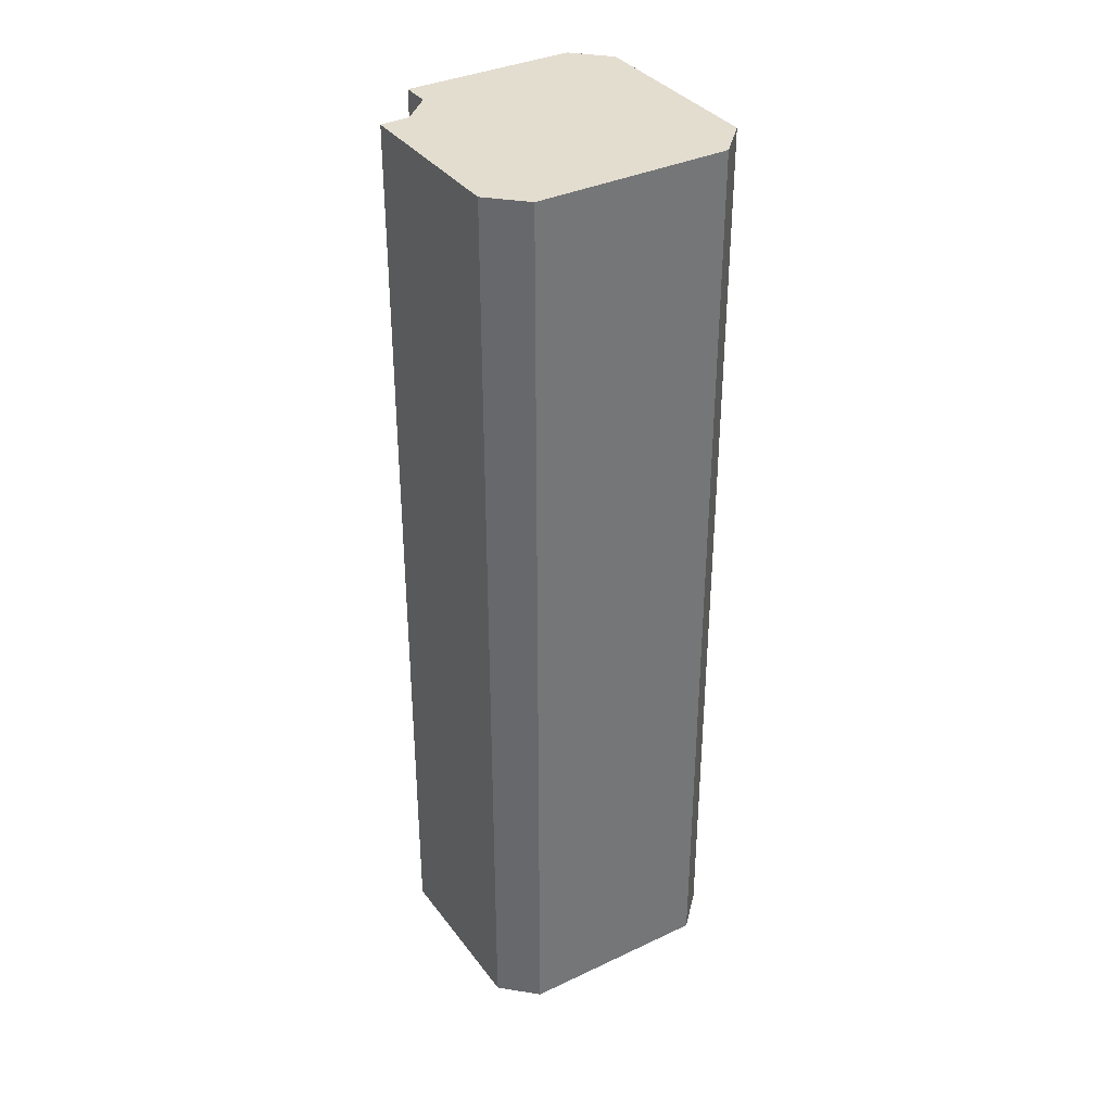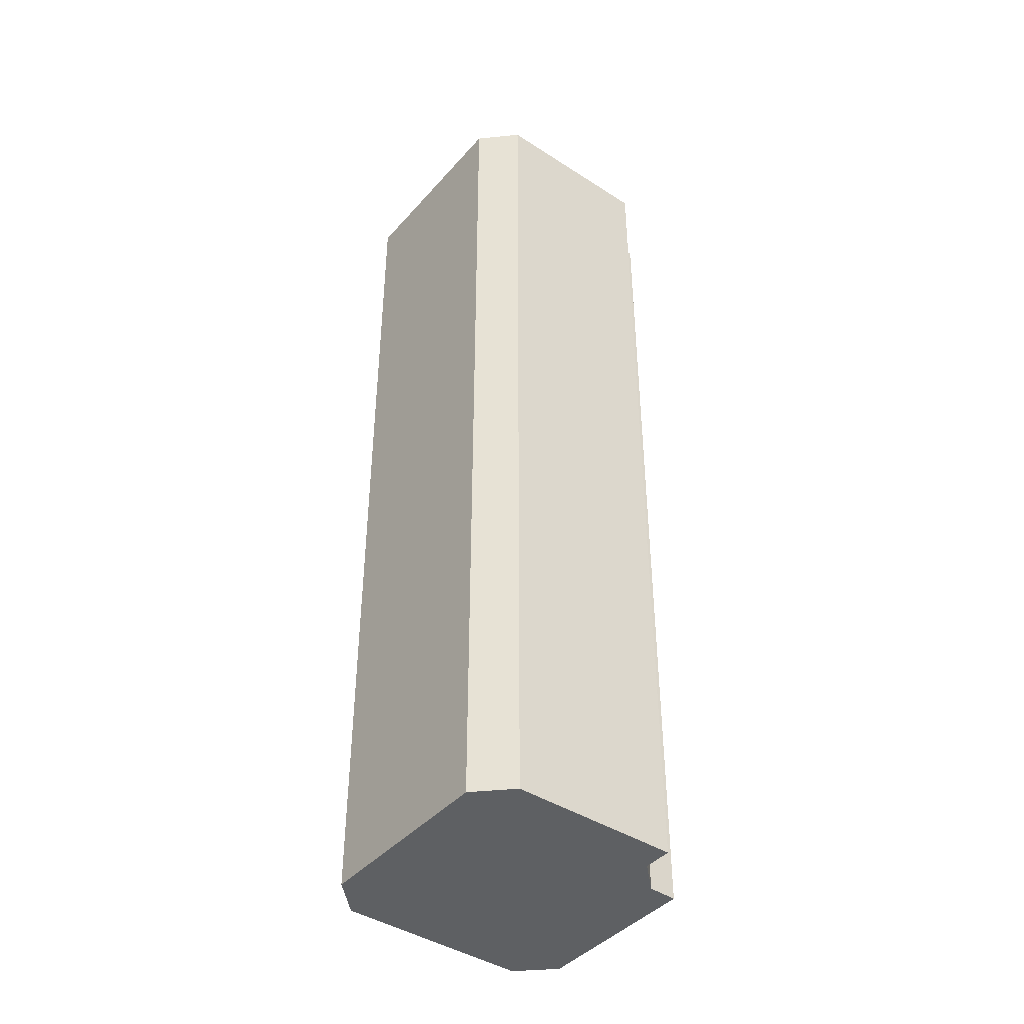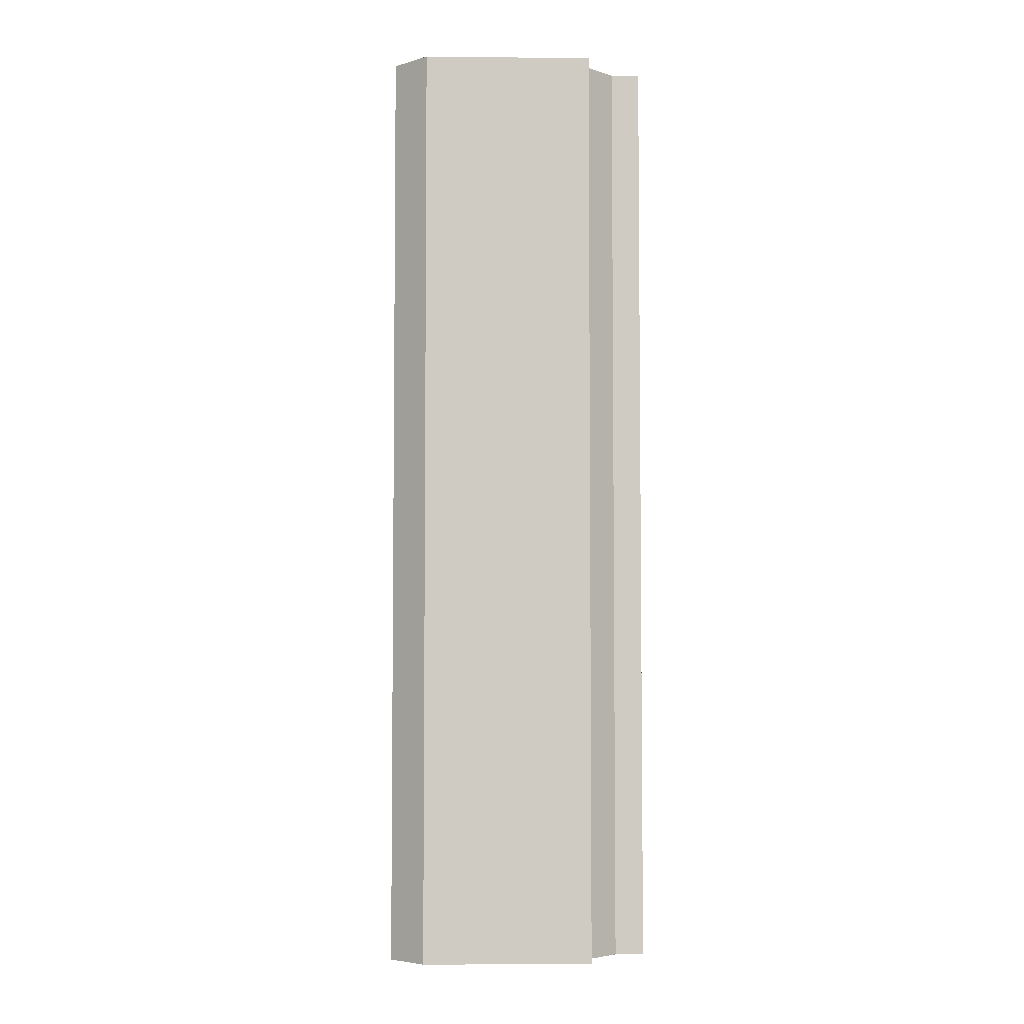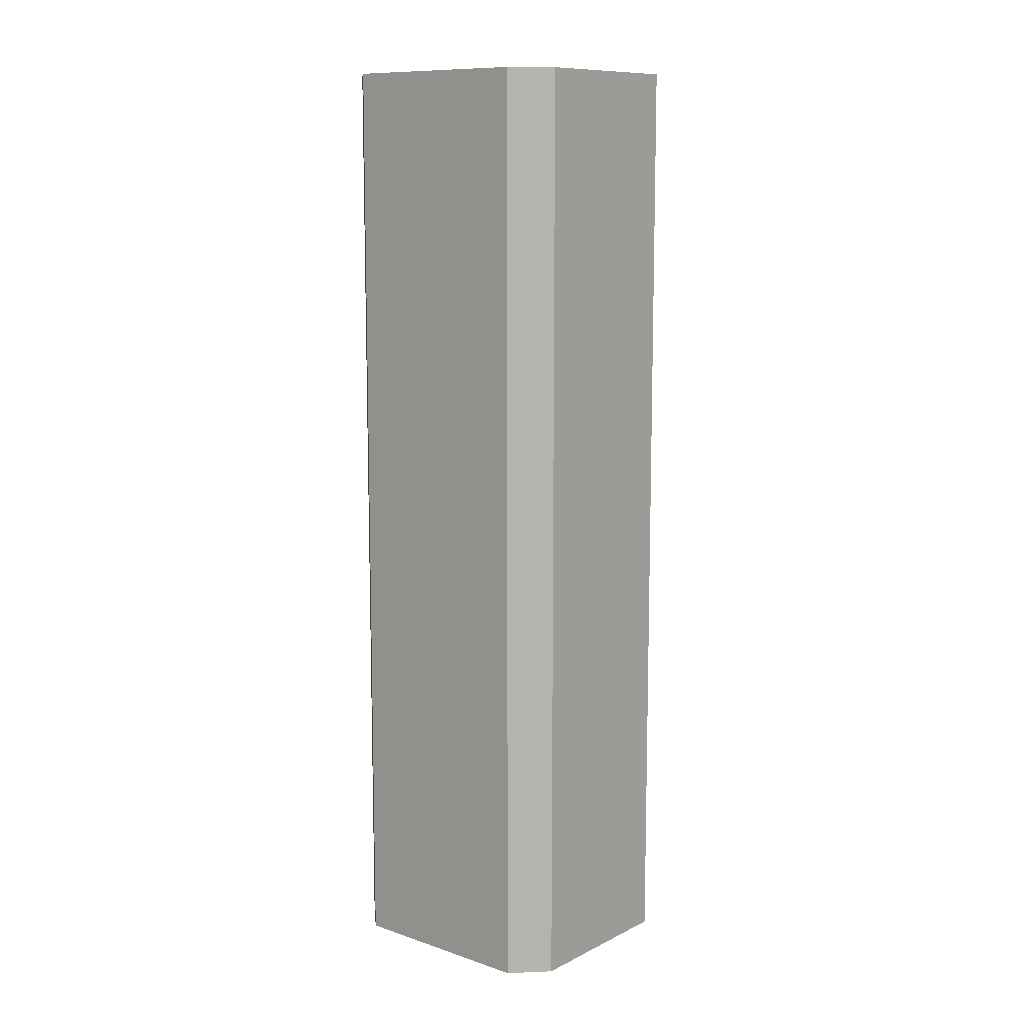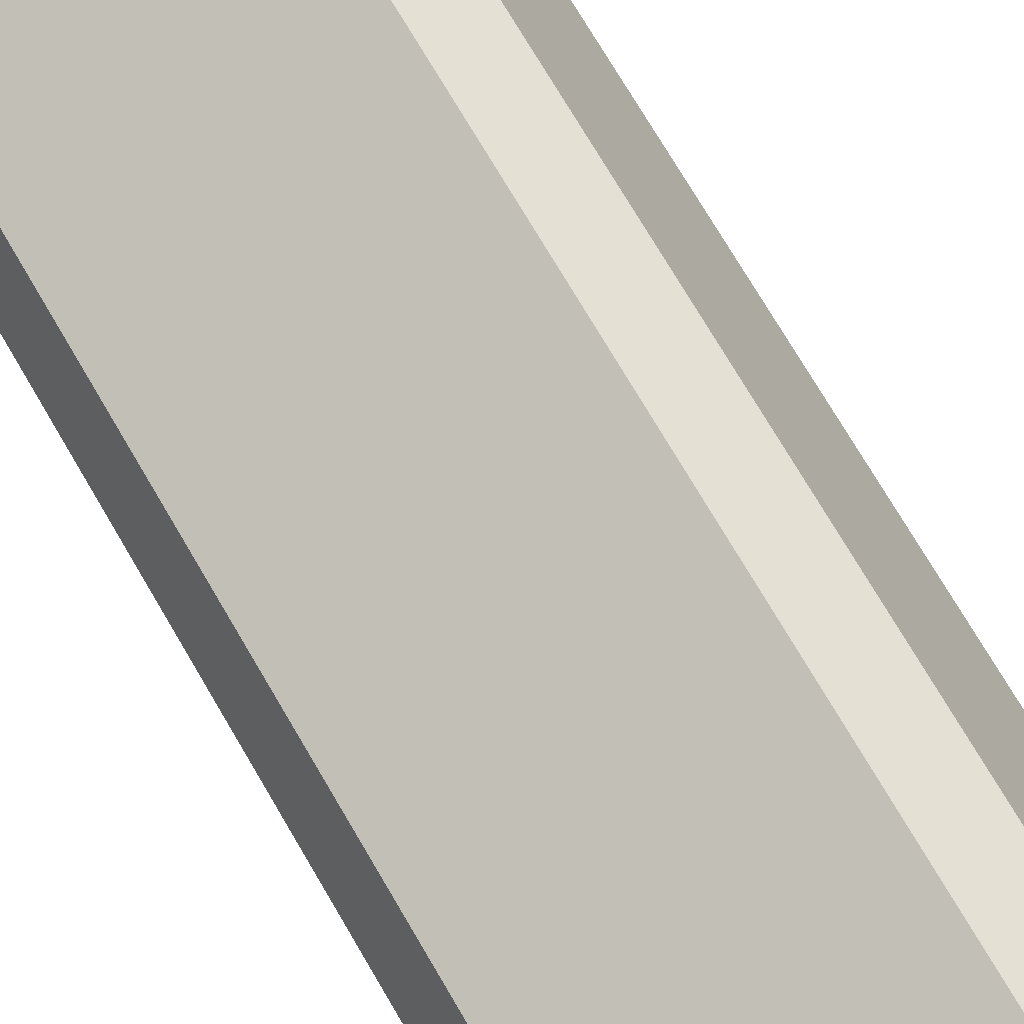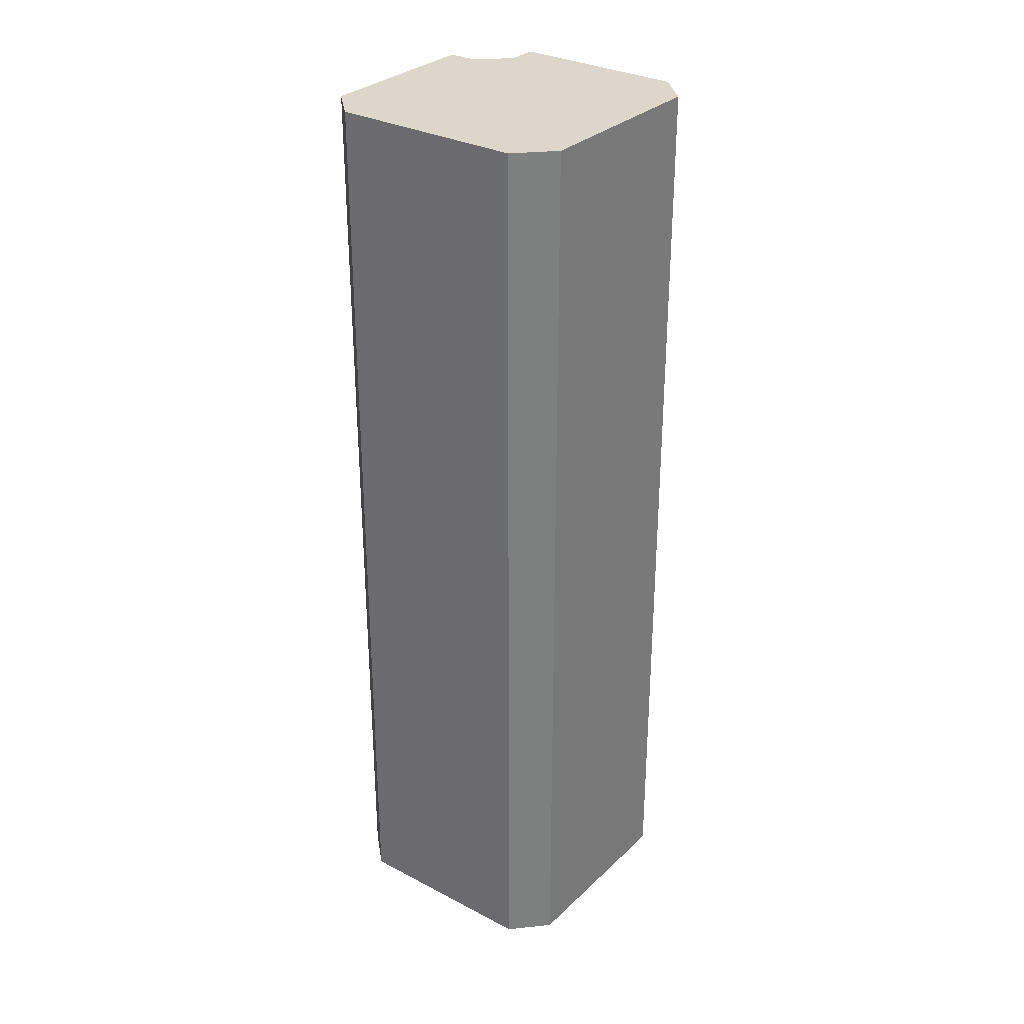
<metadata>
{"format":"obj","ext":"obj","renderer":"f3d","projection":"perspective","resolution":1024,"background":"white","views":[{"elev":35.5,"azim":-101.2,"up":"+Y"},{"elev":-42.1,"azim":72.8,"up":"+Y"},{"elev":-4.5,"azim":108.6,"up":"+Y"},{"elev":10.6,"azim":60.2,"up":"+Y"},{"elev":72.2,"azim":149.8,"up":"+Z"},{"elev":30.8,"azim":-32.4,"up":"+Y"}]}
</metadata>
<code>
v  10.12 60.57 -6.117
v  11.76 60.57 -6.336
v  11.62 60.57 -6.677
v  12.27 60.57 -5.085
v  12.32 60.57 -4.947
v  15.91 60.57 -4.256
v  17.08 60.57 -2.775
v  16.45 60.57 -4.46
v  14.83 60.57 -3.855
v  20.3 60.57 5.846
v  14.7 60.57 -3.807
v  1.212 60.57 -2.807
v  19.07 60.57 8.609
v  0 60.57 3.709e-15
v  8.837 60.57 12.4
v  3.824 60.57 10.09
v  8.427 60.57 12.56
v  3.98 60.57 10.51
v  7.274 60.57 12.98
v  4.441 60.57 11.72
v  11.62 4.088e-16 -6.677
v  1.212 1.719e-16 -2.807
v  10.12 3.746e-16 -6.117
v  16.45 2.731e-16 -4.46
v  14.7 2.331e-16 -3.807
v  15.91 2.606e-16 -4.256
v  14.83 2.361e-16 -3.855
v  0 0 0
v  3.824 -6.18e-16 10.09
v  4.441 -7.177e-16 11.72
v  3.98 -6.433e-16 10.51
v  7.274 -7.951e-16 12.98
v  8.837 -7.596e-16 12.4
v  19.07 -5.271e-16 8.609
v  8.427 -7.689e-16 12.56
v  20.3 -3.58e-16 5.846
v  17.08 1.699e-16 -2.775
v  12.32 3.029e-16 -4.947
v  12.27 3.114e-16 -5.085
v  11.76 3.88e-16 -6.336
g defaultobject
f 1 2 3
f 2 1 4
f 4 1 5
f 6 7 8
f 7 6 9
f 7 9 10
f 10 9 11
f 10 11 5
f 10 5 1
f 10 1 12
f 10 12 13
f 13 12 14
f 13 14 15
f 15 14 16
f 15 16 17
f 17 16 18
f 17 18 19
f 19 18 20
f 21 1 3
f 1 21 12
f 12 21 22
f 22 21 23
f 24 6 8
f 6 24 9
f 9 24 11
f 11 24 25
f 25 24 26
f 25 26 27
f 22 14 12
f 14 22 28
f 28 16 14
f 16 28 18
f 18 28 20
f 20 28 29
f 20 29 30
f 30 29 31
f 30 19 20
f 19 30 32
f 32 17 19
f 17 32 15
f 15 32 13
f 13 32 33
f 13 33 34
f 33 32 35
f 34 10 13
f 10 34 36
f 36 7 10
f 7 36 8
f 8 36 24
f 24 36 37
f 38 4 5
f 4 38 2
f 2 38 3
f 3 38 21
f 21 38 39
f 21 39 40
f 25 5 11
f 5 25 38
f 37 26 24
f 26 37 27
f 27 37 36
f 27 36 25
f 25 36 38
f 38 36 23
f 23 36 22
f 22 36 34
f 22 34 33
f 22 33 28
f 28 33 29
f 29 33 35
f 29 35 32
f 29 32 30
f 29 30 31
f 40 23 21
f 23 40 39
f 23 39 38

</code>
